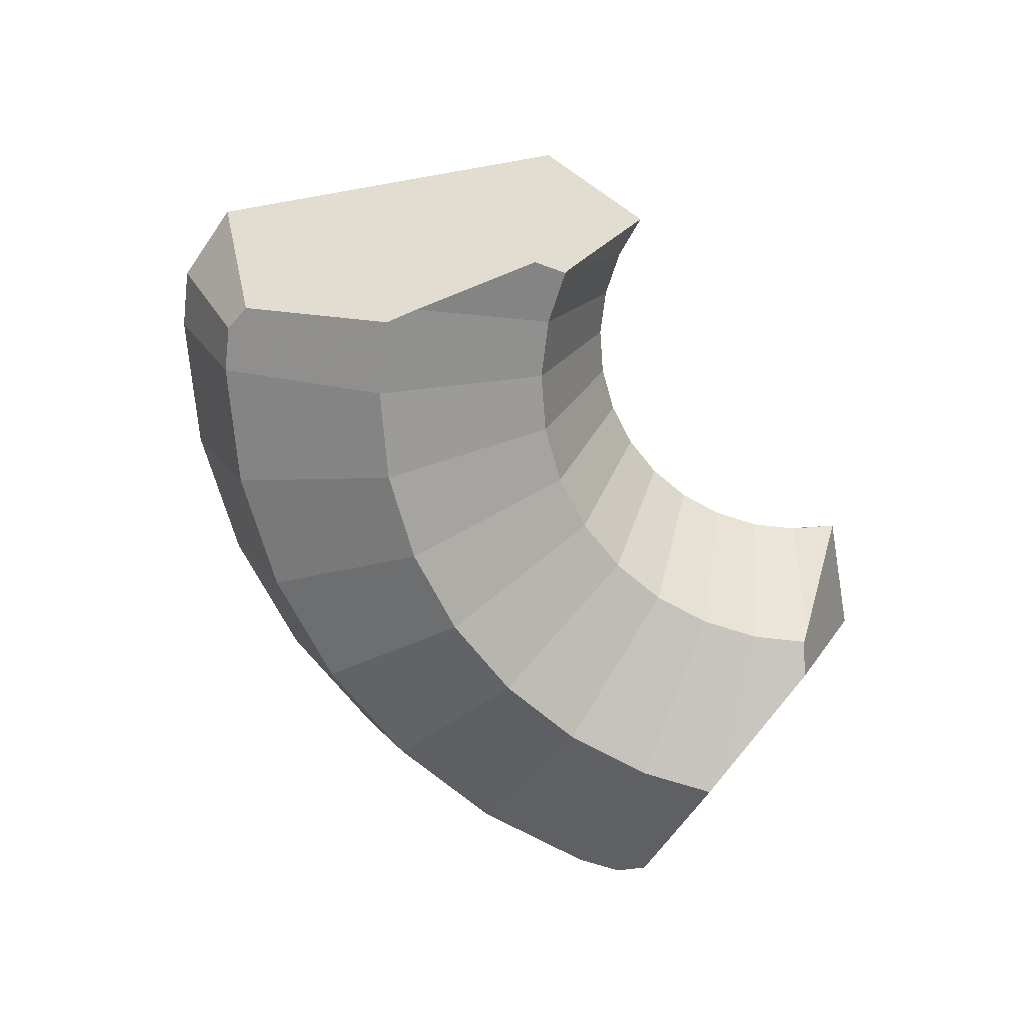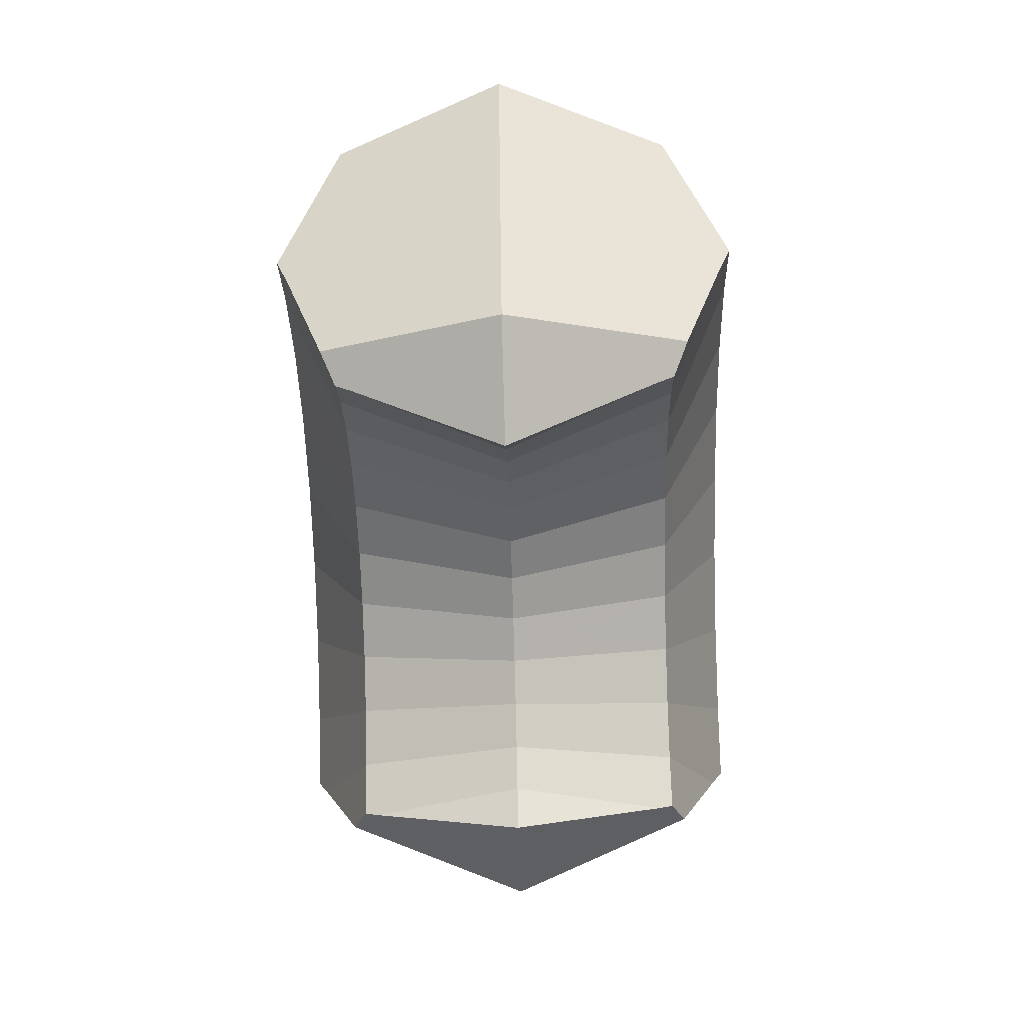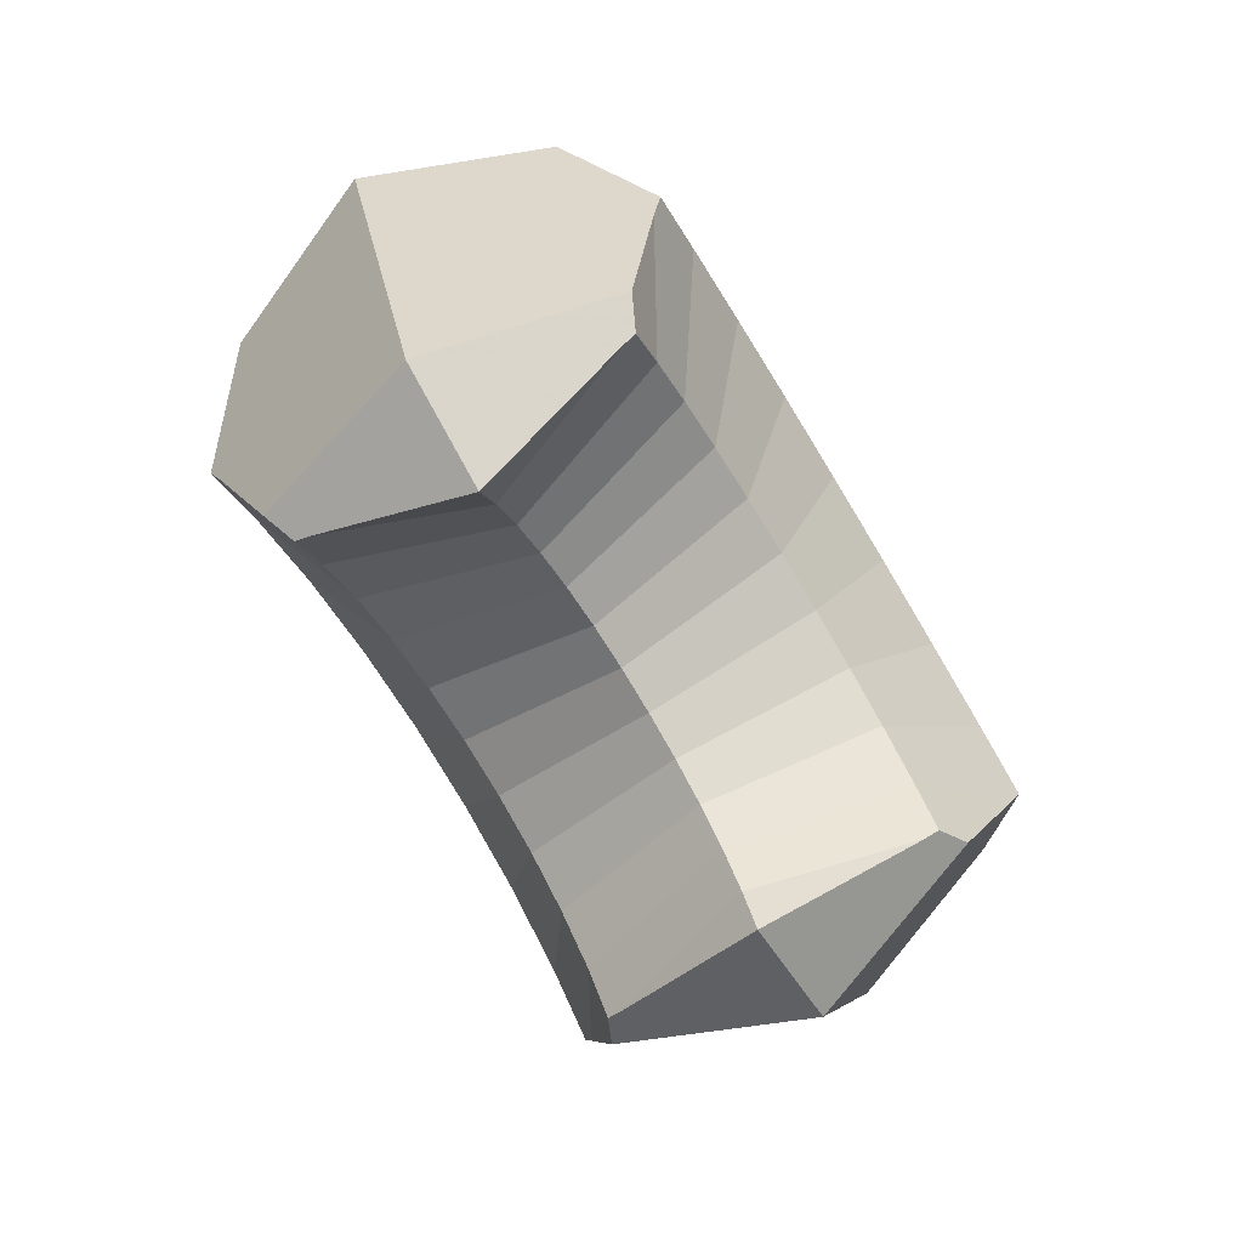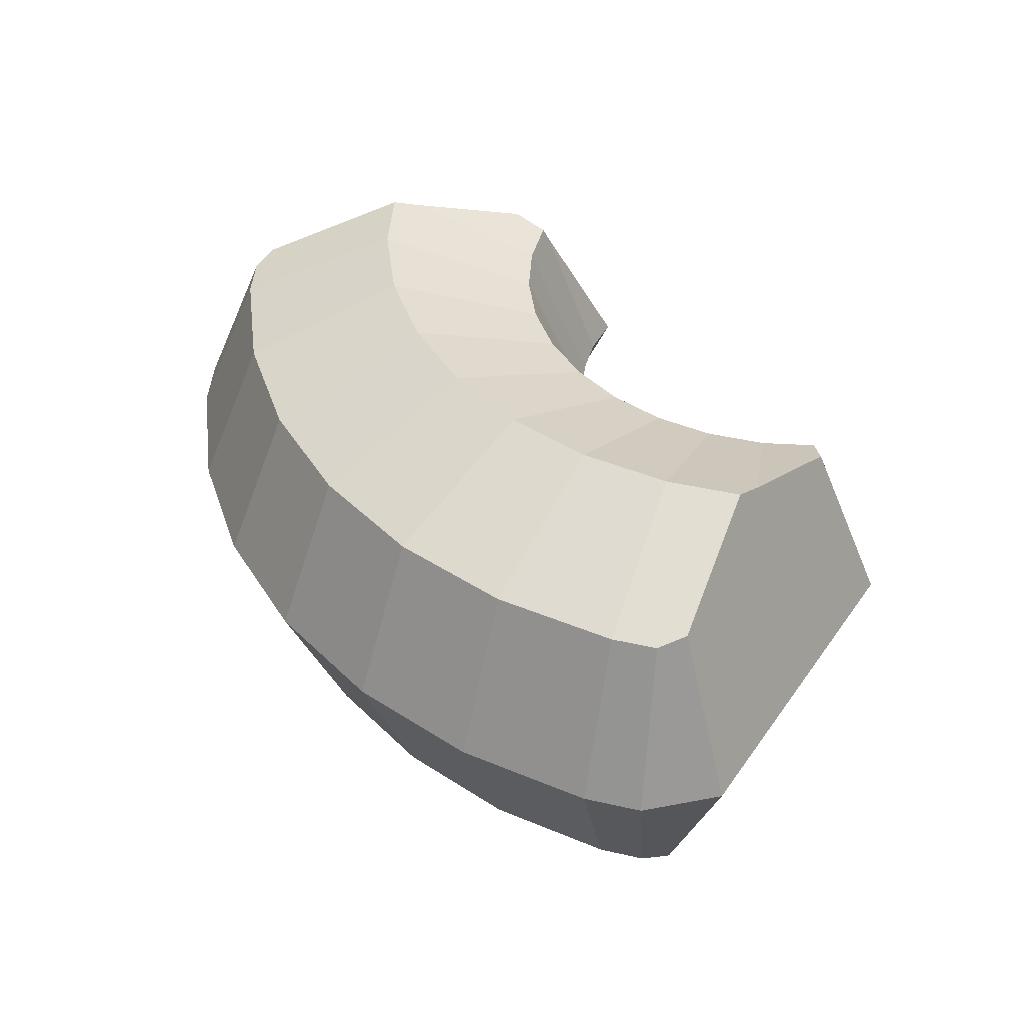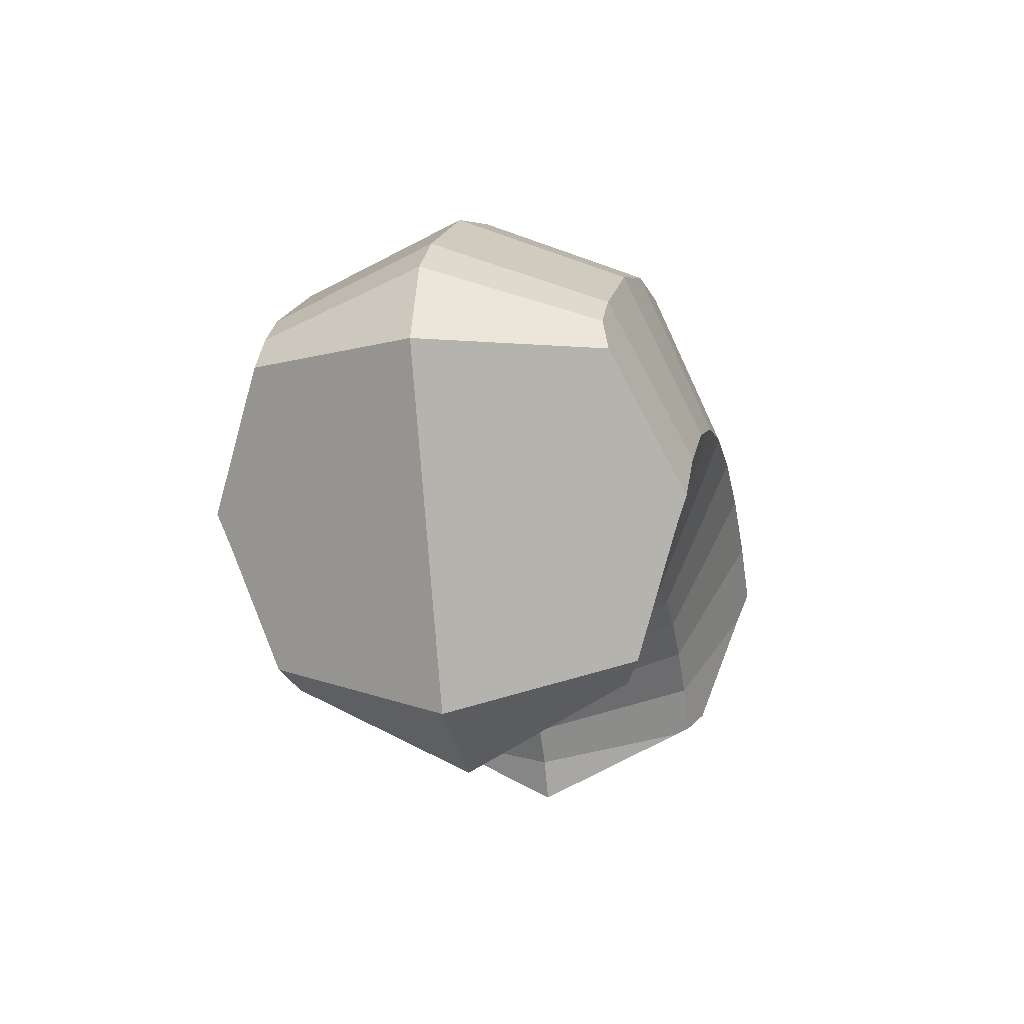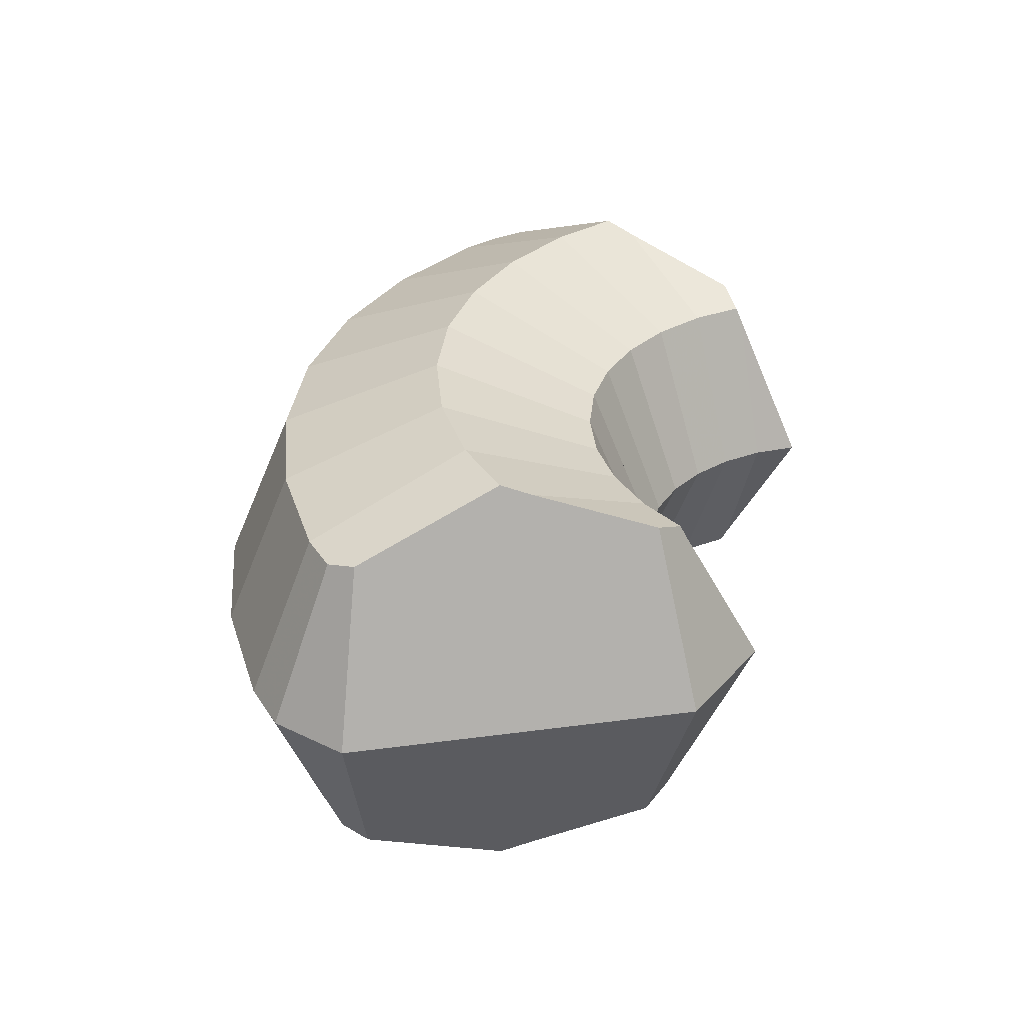
<metadata>
{"format":"obj","ext":"obj","renderer":"f3d","projection":"perspective","resolution":1024,"background":"white","views":[{"elev":-68.3,"azim":-57.4,"up":"+Z"},{"elev":-64.4,"azim":91.7,"up":"+Y"},{"elev":-75.6,"azim":-58.6,"up":"+Y"},{"elev":42.7,"azim":-125.4,"up":"+Z"},{"elev":-11.1,"azim":101.5,"up":"+Y"},{"elev":32.2,"azim":-78.2,"up":"+Z"}]}
</metadata>
<code>
o  vecgcs.0
v 1.361 1.458 -1
v 1.111 1.663 -1
v 0.7654 1.848 -1
v 0.3902 1.962 -1
v 0 2 -1
v 1.341 1.379 -0.9692
v 1.328 1.328 -0.9497
v 1.274 1.127 -0.8792
v 1.577 1.809 -0.8301
v 1.189 0.8108 -0.7683
v 1.695 2 -0.7375
v 1.091 0.7502 -0.7205
v 1.063 0.7331 -0.7071
v 0.9142 0.9142 -0.7071
v 0.7183 1.075 -0.7071
v 0.4948 1.194 -0.7071
v 0.2522 1.268 -0.7071
v 0 1.293 -0.7071
v 0.5 1.5 -0.7071
v 0.7071 2 -0.7071
v 1.654 2.128 -0.7071
v 1.504 2.251 -0.7071
v 0.5 2.5 -0.7071
v 1.036 2.501 -0.7071
v 0.5281 2.655 -0.7071
v 0 2.707 -0.7071
v 1.058 0.7178 -0.6747
v 1.054 0.7043 -0.6463
v 1.006 0.5858 -0.4081
v 1.773 2.246 -0.3028
v 0.9835 0.5301 -0.2962
v 0.9239 0.3827 0
v 0.8315 0.5556 0
v 1.414 0.5858 -0
v 0.7071 0.7071 0
v 0.5556 0.8315 0
v 0.3827 0.9239 0
v 0.1951 0.9808 0
v 0 1 0
v 0.7071 1.293 0
v 1 2 -0
v 2 2 -0
v 1.861 2.335 0
v 1.667 2.494 0
v 0.7071 2.707 0
v 1.148 2.772 0
v 0.5853 2.942 0
v 0 3 0
v 1.773 2.246 0.3028
v 1.763 2.237 0.3346
v 1.054 0.7043 0.6463
v 1.063 0.7331 0.7071
v 0.9142 0.9142 0.7071
v 0.7183 1.075 0.7071
v 0.4948 1.194 0.7071
v 0.2522 1.268 0.7071
v 0 1.293 0.7071
v 0.5 1.5 0.7071
v 0.7071 2 0.7071
v 1.654 2.128 0.7071
v 1.504 2.251 0.7071
v 0.5 2.5 0.7071
v 1.036 2.501 0.7071
v 0.5281 2.655 0.7071
v 0 2.707 0.7071
v 1.091 0.7502 0.7205
v 1.695 2 0.7375
v 1.189 0.8108 0.7683
v 1.577 1.809 0.8301
v 1.274 1.127 0.8792
v 1.328 1.328 0.9497
v 1.414 1.544 0.9582
v 1.341 1.379 0.9692
v 1.361 1.458 1
v 1.111 1.663 1
v 0.7654 1.848 1
v 0.3902 1.962 1
v 0 2 1
f 66 68 70
f 52 66 70
f 52 70 71
f 53 52 71
f 53 71 73
f 54 53 73
f 54 73 74
f 54 74 75
f 54 75 76
f 55 54 76
f 55 76 77
f 56 55 77
f 56 77 78
f 57 56 78
f 38 56 57
f 39 38 57
f 17 38 39
f 18 17 39
f 4 17 18
f 5 4 18
f 4 5 25
f 3 4 25
f 24 3 25
f 24 25 47
f 46 24 47
f 46 47 63
f 61 46 63
f 61 63 75
f 60 61 75
f 69 60 75
f 67 60 69
f 60 44 61
f 50 44 60
f 49 44 50
f 43 44 49
f 43 30 44
f 30 21 44
f 21 22 44
f 22 24 44
f 21 2 22
f 2 3 22
f 3 2 16
f 3 16 17
f 2 15 16
f 16 15 37
f 16 37 38
f 15 36 37
f 37 36 55
f 15 14 36
f 14 35 36
f 36 35 53
f 35 33 53
f 27 33 35
f 13 27 35
f 27 28 33
f 28 31 33
f 31 32 33
f 33 32 51
f 33 51 52
f 28 29 31
f 14 13 35
f 7 13 14
f 6 7 14
f 7 12 13
f 7 8 12
f 8 10 12
f 6 14 15
f 1 6 15
f 2 1 15
f 1 2 9
f 9 2 11
f 11 2 21
f 44 46 61
f 63 47 64
f 63 64 76
f 64 47 65
f 64 65 78
f 47 48 65
f 47 26 48
f 44 24 46
f 25 26 47
f 22 3 24
f 25 5 26
f 4 3 17
f 17 16 38
f 38 37 56
f 77 64 78
f 37 55 56
f 76 64 77
f 36 54 55
f 75 63 76
f 74 69 75
f 72 69 74
f 36 53 54
f 33 52 53
f 26 23 48
f 23 45 48
f 48 45 65
f 45 62 65
f 65 62 78
f 62 59 78
f 59 58 78
f 58 57 78
f 39 57 58
f 40 39 58
f 18 39 40
f 19 18 40
f 19 40 41
f 20 19 41
f 20 41 45
f 5 19 20
f 5 20 23
f 41 40 59
f 5 18 19
f 40 58 59
f 41 59 62
f 45 41 62
f 23 20 45
f 5 23 26
f 42 43 49
f 42 49 50
f 42 50 60
f 42 60 67
f 34 42 67
f 34 67 69
f 34 69 72
f 34 72 74
f 73 34 74
f 71 34 73
f 70 34 71
f 68 34 70
f 32 34 68
f 66 32 68
f 51 32 66
f 52 51 66
f 32 31 34
f 31 29 34
f 29 10 34
f 10 7 34
f 8 7 10
f 28 10 29
f 27 10 28
f 13 10 27
f 12 10 13
f 34 7 42
f 7 1 42
f 1 9 42
f 9 11 42
f 6 1 7
f 42 11 43
f 11 30 43
f 11 21 30
o  vecgcs.1
v -1.361 1.458 -1
v -1.111 1.663 -1
v -0.7654 1.848 -1
v -0.3902 1.962 -1
v 0 2 -1
v -1.328 1.328 -0.9497
v -1.274 1.127 -0.8792
v -1.577 1.809 -0.8301
v -1.189 0.8108 -0.7683
v -1.695 2 -0.7375
v -1.091 0.7502 -0.7205
v -1.063 0.7331 -0.7071
v -0.9142 0.9142 -0.7071
v -0.7183 1.075 -0.7071
v -0.4948 1.194 -0.7071
v -0.2522 1.268 -0.7071
v 0 1.293 -0.7071
v -0.5 1.5 -0.7071
v -0.7071 2 -0.7071
v -1.654 2.128 -0.7071
v -1.504 2.251 -0.7071
v -0.5 2.5 -0.7071
v -1.036 2.501 -0.7071
v -0.5281 2.655 -0.7071
v 0 2.707 -0.7071
v -1.054 0.7043 -0.6463
v -1.763 2.237 -0.3346
v -1.773 2.246 -0.3028
v -0.9239 0.3827 0
v -0.8315 0.5556 0
v -1.414 0.5858 0
v -0.7071 0.7071 0
v -0.5556 0.8315 0
v -0.3827 0.9239 0
v -0.1951 0.9808 0
v 0 1 0
v -0.7071 1.293 -0
v -2 2 0
v -1 2 -0
v -1.861 2.335 0
v -1.667 2.494 0
v -0.7071 2.707 0
v -1.148 2.772 0
v -0.5853 2.942 0
v 0 3 -0
v -1.006 0.5858 0.4081
v -1.73 2.203 0.4481
v -1.054 0.7043 0.6463
v -1.058 0.7178 0.6747
v -1.063 0.7331 0.7071
v -0.9142 0.9142 0.7071
v -0.7183 1.075 0.7071
v -0.4948 1.194 0.7071
v -0.2522 1.268 0.7071
v 0 1.293 0.7071
v -0.5 1.5 0.7071
v -0.7071 2 0.7071
v -1.654 2.128 0.7071
v -1.504 2.251 0.7071
v -0.5 2.5 0.7071
v -1.036 2.501 0.7071
v -0.5281 2.655 0.7071
v 0 2.707 0.7071
v -1.091 0.7502 0.7205
v -1.695 2 0.7375
v -1.189 0.8108 0.7683
v -1.577 1.809 0.8301
v -1.274 1.127 0.8792
v -1.328 1.328 0.9497
v -1.361 1.458 1
v -1.111 1.663 1
v -0.7654 1.848 1
v -0.3902 1.962 1
v 0 2 1
f 106 118 119
f 98 106 119
f 99 98 119
f 99 119 121
f 101 99 121
f 101 121 122
f 102 101 122
f 103 102 122
f 103 122 123
f 123 122 141
f 122 140 141
f 141 140 152
f 140 151 152
f 151 133 152
f 132 133 151
f 131 132 151
f 150 131 151
f 149 131 150
f 137 149 150
f 139 137 150
f 140 139 150
f 121 137 139
f 137 136 149
f 136 145 149
f 145 148 149
f 148 129 149
f 129 130 149
f 129 111 130
f 111 112 130
f 130 112 131
f 111 92 112
f 92 93 112
f 93 94 112
f 112 94 113
f 112 113 132
f 113 114 132
f 113 95 114
f 94 95 113
f 94 82 95
f 82 83 95
f 83 82 102
f 82 81 102
f 81 82 93
f 80 81 93
f 81 80 101
f 93 82 94
f 92 80 93
f 91 80 92
f 91 92 110
f 108 91 110
f 108 110 127
f 126 108 127
f 107 108 126
f 124 107 126
f 107 104 108
f 104 90 108
f 127 110 128
f 128 110 129
f 128 129 147
f 146 128 147
f 142 128 146
f 144 142 146
f 90 91 108
f 90 84 91
f 84 79 91
f 89 84 90
f 85 84 89
f 87 85 89
f 79 80 91
f 80 79 86
f 80 86 88
f 80 88 98
f 110 92 111
f 110 111 129
f 147 129 148
f 136 143 145
f 125 136 137
f 118 125 137
f 130 131 149
f 131 112 132
f 132 114 133
f 140 150 151
f 122 139 140
f 83 102 103
f 81 101 102
f 122 121 139
f 80 99 101
f 121 119 137
f 80 98 99
f 98 105 106
f 119 118 137
f 133 134 152
f 134 135 152
f 135 138 152
f 138 141 152
f 138 120 141
f 120 123 141
f 120 103 123
f 100 103 120
f 117 100 120
f 117 120 135
f 97 100 117
f 96 97 117
f 115 96 117
f 115 117 134
f 114 96 115
f 114 115 133
f 95 96 114
f 95 83 96
f 96 83 97
f 97 83 100
f 100 83 103
f 135 120 138
f 134 117 135
f 133 115 134
f 109 107 124
f 109 124 126
f 109 126 127
f 109 127 128
f 109 128 142
f 109 142 144
f 109 144 146
f 109 146 147
f 116 109 147
f 116 147 148
f 145 116 148
f 143 116 145
f 136 116 143
f 125 116 136
f 118 116 125
f 106 116 118
f 106 105 116
f 105 88 116
f 88 86 116
f 86 79 116
f 79 84 116
f 98 88 105
f 84 109 116
f 84 87 109
f 84 85 87
f 87 107 109
f 87 104 107
f 87 90 104
f 87 89 90

</code>
